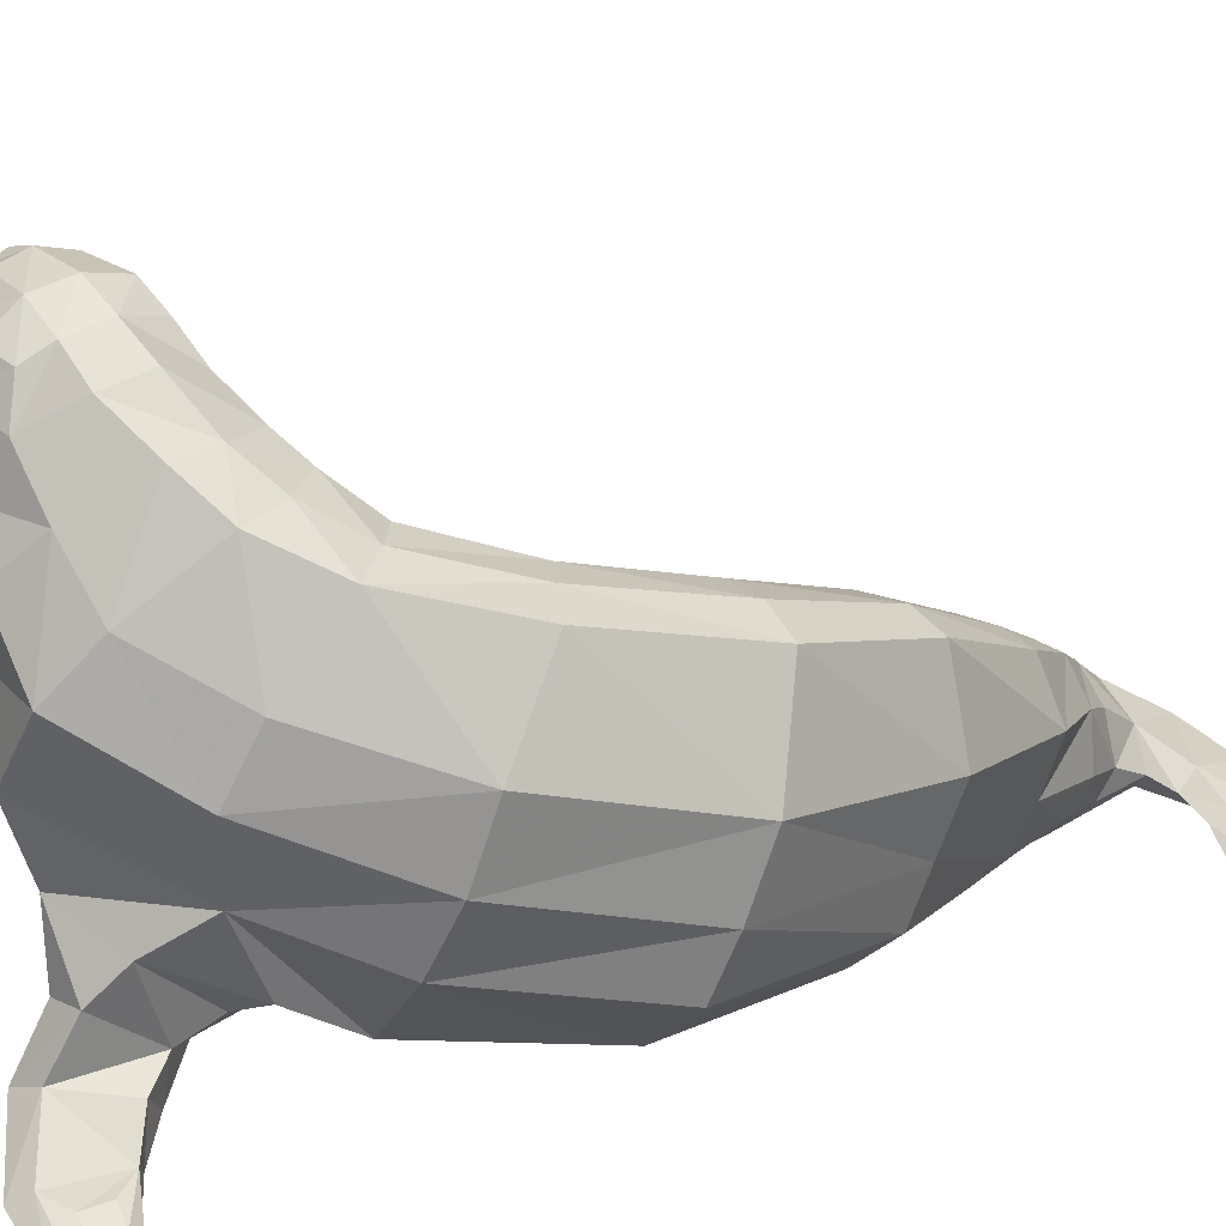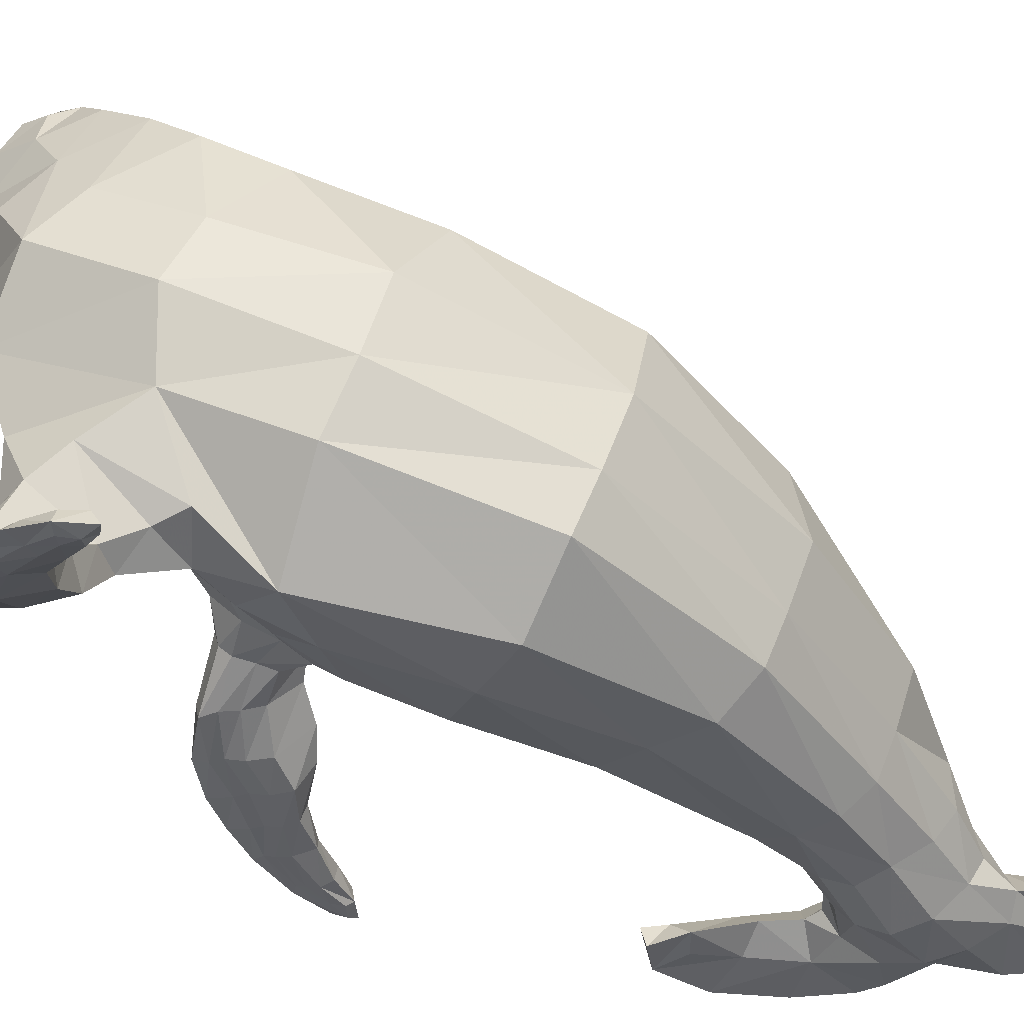
<metadata>
{"format":"obj","ext":"obj","renderer":"f3d","projection":"perspective","resolution":1024,"background":"white","views":[{"elev":25.9,"azim":-136.0,"up":"+Y"},{"elev":-28.6,"azim":-132.2,"up":"+Y"}]}
</metadata>
<code>
v 0.7629 0.5832 -0.2328
v 0.7919 0.5548 -0.2339
v 0.7588 0.5447 -0.2796
v 0.7348 0.575 -0.2644
v 0.7826 0.5952 -0.1647
v 0.8223 0.5651 -0.159
v 0.8119 0.5616 -0.1981
v 0.7771 0.5914 -0.2024
v 0.7207 0.5334 -0.3179
v 0.6936 0.5815 -0.3034
v 0.6555 0.5023 -0.3488
v 0.6211 0.5694 -0.3406
v 0.8198 0.5188 -0.198
v 0.7998 0.506 -0.2368
v 0.8083 0.4915 -0.1957
v 0.7978 0.4916 -0.222
v 0.7874 0.4767 -0.2322
v 0.8039 0.4752 -0.1971
v 0.7795 0.4953 -0.2692
v 0.7455 0.4731 -0.2977
v 0.6885 0.4312 -0.3162
v 0.8271 0.5232 -0.159
v 0.809 0.4914 -0.1629
v 0.805 0.4753 -0.1649
v 0.7607 0.4482 -0.2477
v 0.7266 0.4261 -0.256
v 0.7796 0.4451 -0.171
v 0.7784 0.4444 -0.2022
v 0.7529 0.4319 -0.2098
v 0.7498 0.4288 -0.1778
v 0.6002 0.4689 -0.3642
v 0.6475 0.3972 -0.3345
v 0.7432 0.5766 -0.1066
v 0.7036 0.5622 -0.09039
v 0.7189 0.5307 -0.07765
v 0.7667 0.547 -0.103
v 0.772 0.5904 -0.1346
v 0.8038 0.5598 -0.128
v 0.6729 0.5155 -0.06111
v 0.6565 0.5515 -0.0659
v 0.599 0.5186 -0.05658
v 0.6225 0.4785 -0.06191
v 0.809 0.5189 -0.127
v 0.7698 0.5036 -0.09954
v 0.7959 0.4892 -0.1367
v 0.7777 0.4863 -0.1148
v 0.7649 0.4723 -0.114
v 0.7901 0.4742 -0.1408
v 0.7433 0.4904 -0.08333
v 0.7042 0.4682 -0.07356
v 0.6676 0.4308 -0.08827
v 0.7356 0.4452 -0.1112
v 0.7089 0.4285 -0.1137
v 0.7663 0.4454 -0.1467
v 0.7432 0.4314 -0.1473
v 0.5868 0.4302 -0.07542
v 0.6279 0.3922 -0.1036
v 0.3954 -0.05646 -0.3964
v 0.4573 -0.06777 -0.3905
v 0.4674 -0.1619 -0.4472
v 0.4171 -0.143 -0.4387
v 0.3818 -0.2365 -0.5268
v 0.3541 -0.2137 -0.5049
v 0.2552 -0.2435 -0.5361
v 0.2584 -0.2639 -0.5597
v 0.1663 -0.2786 -0.565
v 0.1658 -0.2586 -0.5433
v 0.2451 -0.2416 -0.447
v 0.2444 -0.228 -0.4682
v 0.1554 -0.2487 -0.4798
v 0.1575 -0.2644 -0.4657
v 0.3049 -0.2098 -0.4027
v 0.2823 -0.2152 -0.4537
v 0.2984 -0.2188 -0.4941
v 0.2525 -0.2342 -0.5124
v 0.1647 -0.251 -0.5188
v 0.102 -0.2863 -0.5445
v 0.1092 -0.2633 -0.5308
v 0.1047 -0.2613 -0.486
v 0.09911 -0.2795 -0.4787
v 0.115 -0.2569 -0.5093
v 0.08149 -0.2665 -0.5054
v 0.06201 -0.2912 -0.5033
v 0.361 -0.2012 -0.322
v 0.3829 -0.1462 -0.2609
v 0.3587 -0.1289 -0.3064
v 0.3387 -0.1589 -0.3591
v 0.3192 -0.2327 -0.3854
v 0.2553 -0.2562 -0.4444
v 0.1763 -0.2782 -0.4701
v 0.1135 -0.2927 -0.4872
v 0.09521 -0.2982 -0.5065
v 0.1177 -0.2923 -0.5268
v 0.1709 -0.2848 -0.5305
v 0.2502 -0.276 -0.5268
v 0.373 -0.2525 -0.4894
v 0.4921 -0.1951 -0.3986
v 0.4689 -0.099 -0.3248
v 0.1341 -0.2913 -0.5088
v 0.1798 -0.2856 -0.5053
v 0.4509 -0.1971 -0.3501
v 0.4509 -0.1355 -0.2698
v 0.3608 -0.2523 -0.4452
v 0.2601 -0.2743 -0.4936
v 0.3581 0.000883 -0.3523
v 0.4798 0.04724 -0.3769
v 0.4493 -0.03391 -0.2661
v 0.4082 -0.08999 -0.2101
v 0.3293 -0.09499 -0.2496
v 0.3515 -0.1165 -0.1678
v 0.7317 -0.2462 0.3868
v 0.7296 -0.2709 0.3792
v 0.7514 -0.2817 0.4345
v 0.7551 -0.2595 0.4327
v 0.7989 -0.2602 0.4344
v 0.8095 -0.2814 0.4392
v 0.8124 -0.2676 0.3717
v 0.8011 -0.2466 0.3801
v 0.7704 -0.2535 0.4278
v 0.7531 -0.2409 0.3892
v 0.7813 -0.2681 0.4565
v 0.7837 -0.2875 0.4694
v 0.7882 -0.2884 0.4223
v 0.7872 -0.2688 0.3568
v 0.7781 -0.2959 0.4441
v 0.7582 -0.2896 0.4239
v 0.7504 -0.2777 0.3714
v 0.7735 -0.2855 0.4066
v 0.7716 -0.2729 0.3616
v 0.7241 -0.2594 0.2987
v 0.7465 -0.2563 0.2863
v 0.7004 -0.2478 0.3237
v 0.7028 -0.2326 0.3275
v 0.7262 -0.2222 0.3278
v 0.7964 -0.2455 0.2855
v 0.7759 -0.2248 0.3009
v 0.764 -0.2522 0.279
v 0.6994 -0.2419 0.2284
v 0.724 -0.2397 0.2227
v 0.6814 -0.2434 0.247
v 0.664 -0.2358 0.2626
v 0.6554 -0.2112 0.2685
v 0.685 -0.1973 0.2647
v 0.7692 -0.2269 0.2168
v 0.7465 -0.2037 0.2346
v 0.6119 -0.2225 0.2115
v 0.6391 -0.2269 0.1895
v 0.5949 -0.1782 0.2351
v 0.6414 -0.1694 0.2185
v 0.7133 -0.1821 0.1726
v 0.7365 -0.2101 0.1546
v 0.6858 -0.222 0.163
v 0.6589 -0.2233 0.1691
v 0.6152 -0.2024 0.1284
v 0.6355 -0.1988 0.1079
v 0.5843 -0.1999 0.1531
v 0.556 -0.1459 0.201
v 0.6016 -0.1361 0.1831
v 0.6683 -0.1486 0.1129
v 0.6888 -0.1863 0.09202
v 0.6606 -0.1981 0.1012
v 0.5624 -0.162 0.07671
v 0.5811 -0.1647 0.05319
v 0.539 -0.1542 0.1023
v 0.5217 -0.1109 0.1491
v 0.5583 -0.09144 0.1388
v 0.6137 -0.1069 0.07469
v 0.62 -0.144 0.04508
v 0.6067 -0.1694 0.03947
v 0.499 -0.1234 0.05132
v 0.5159 -0.1162 0.02302
v 0.4864 -0.1309 0.07982
v 0.4875 -0.08733 0.1277
v 0.5172 -0.04127 0.114
v 0.5421 -0.04308 0.04482
v 0.542 -0.07395 0.01278
v 0.5289 -0.101 0.009869
v 0.3039 -0.1733 1.183
v 0.2843 -0.1512 1.144
v 0.2399 -0.1754 1.175
v 0.2885 -0.1944 1.21
v 0.2705 -0.2362 1.245
v 0.2891 -0.2219 1.219
v 0.3076 -0.2548 1.174
v 0.3147 -0.2359 1.199
v 0.2524 -0.1082 1.081
v 0.2103 -0.1144 1.091
v 0.1696 -0.2149 1.165
v 0.1621 -0.1591 1.086
v 0.1945 -0.2515 1.282
v 0.07815 -0.2499 1.179
v 0.0755 -0.2778 1.279
v 0.1292 -0.2298 1.073
v 0.1238 -0.2633 1.135
v 0.07737 -0.2752 1.142
v -0.1266 -0.3177 1.139
v -0.09553 -0.308 1.158
v -0.05284 -0.2937 1.114
v -0.1082 -0.3145 1.084
v -0.04738 -0.3137 1.089
v -0.1071 -0.3392 1.073
v -0.1236 -0.3399 1.137
v 0.01296 -0.2882 1.122
v 0.004563 -0.2713 1.152
v -0.03961 -0.3019 1.235
v -0.07132 -0.3307 1.249
v 0.06175 -0.3225 1.308
v 0.2039 -0.3022 1.308
v 0.2721 -0.3029 1.255
v 0.3046 -0.2848 1.164
v -0.06358 -0.355 1.235
v 0.06302 -0.3494 1.288
v 0.1805 -0.3353 1.269
v -0.07486 -0.3466 1.135
v -0.01614 -0.3337 1.184
v 0.08291 -0.3277 1.208
v 0.2392 -0.3335 1.231
v 0.333 -0.2209 1.262
v 0.3385 -0.211 1.255
v 0.3287 -0.2253 1.257
v 0.3402 -0.2328 1.258
v 0.3454 -0.2254 1.27
v 0.3556 -0.2189 1.259
v 0.3541 -0.2322 1.252
v 0.3378 -0.169 1.134
v 0.292 -0.1143 1.062
v 0.3342 -0.1905 1.184
v 0.3487 -0.2202 1.199
v 0.3845 -0.2334 1.199
v 0.3881 -0.2967 1.195
v 0.4715 -0.2909 1.195
v 0.4521 -0.2396 1.183
v 0.3783 -0.1961 1.081
v 0.3362 -0.1734 1.022
v 0.5346 -0.2475 1.11
v 0.4563 -0.2206 1.042
v 0.566 -0.2536 0.9992
v 0.5012 -0.2374 0.9625
v 0.5881 -0.2632 0.9116
v 0.5441 -0.2655 0.857
v 0.5618 -0.278 1.124
v 0.6166 -0.2821 1.007
v 0.6196 -0.2738 0.8898
v 0.5438 -0.3161 1.106
v 0.4644 -0.3159 1.165
v 0.6044 -0.3181 0.9983
v 0.4208 -0.2528 1.011
v 0.3902 -0.2454 1.016
v 0.4644 -0.2562 0.9604
v 0.564 -0.2754 0.8158
v 0.5047 -0.2882 0.8601
v 0.6113 -0.3088 0.886
v 0.5483 -0.3093 0.8131
v 0.5417 -0.3019 0.8951
v 0.5161 -0.2929 0.9778
v 0.4533 -0.2987 1.057
v 0.3018 -0.317 1.157
v 0.3964 -0.3257 1.152
v 0.3152 -0.1087 0.9196
v 0.2419 -0.03899 0.9502
v 0.1964 -0.03018 0.9685
v 0.1556 -0.04376 0.9863
v 0.1156 -0.1106 0.9943
v 0.09458 -0.1939 0.979
v 0.2884 -0.3094 0.9701
v 0.232 -0.3391 0.9813
v 0.2004 -0.3041 0.8747
v 0.2576 -0.2757 0.8671
v -0.009121 -0.1706 0.4863
v 0.05617 -0.2349 0.462
v 0.107 -0.2665 0.7481
v 0.06781 -0.2188 0.782
v 0.04742 -0.1424 0.8039
v -0.02156 -0.08458 0.5202
v 0.02028 0.1683 0.5815
v -0.04293 0.02394 0.5531
v 0.02789 -0.04721 0.8263
v 0.08092 0.04374 0.8274
v 0.07708 0.193 0.5784
v 0.1292 0.06288 0.8167
v 0.1486 0.1913 0.566
v 0.1865 0.06416 0.8051
v 0.284 0.07057 0.5227
v 0.2942 -0.01269 0.7707
v 0.261 -0.2348 0.443
v 0.3546 -0.1372 0.4509
v 0.3079 -0.1946 0.7247
v 0.2504 -0.2584 0.7316
v 0.1657 -0.2393 0.4425
v 0.1793 -0.2758 0.7361
v 0.08788 -0.2141 0.1512
v 0.2074 -0.2283 0.1803
v -0.02098 -0.1099 0.1338
v -0.04516 -0.01426 0.1647
v 0.003535 0.2661 0.3004
v -0.05927 0.1073 0.2095
v 0.07437 0.2878 0.3251
v 0.1481 0.285 0.3372
v 0.2934 0.1374 0.3085
v 0.3075 -0.2184 0.2216
v 0.3831 -0.109 0.2715
v 0.2563 -0.1634 -0.1042
v 0.3094 -0.1845 0.004652
v 0.1294 -0.01834 -0.1484
v 0.08201 0.09223 -0.126
v 0.09379 0.3527 0.03245
v 0.06 0.2177 -0.09148
v 0.1568 0.3612 0.08704
v 0.2121 0.3531 0.135
v 0.3382 0.2025 0.1644
v 0.3704 -0.1788 0.09755
v 0.4329 -0.1182 0.03959
v 0.4608 -0.09402 -0.005116
v 0.421 -0.1421 0.08414
v 0.4462 -0.08001 0.1465
v 0.4757 0.002465 0.1169
v 0.5126 0.04671 0.03657
v 0.5184 0.001665 -0.01262
v 0.4973 -0.05164 -0.03191
v 0.4216 -0.0927 0.1891
v 0.3556 -0.2269 0.9849
v 0.3787 -0.2841 1.039
v 0.3302 -0.2702 0.9761
v 0.3354 -0.1817 0.8892
v 0.3016 -0.2378 0.8735
v 0.3369 -0.3272 1.074
v 0.266 -0.3434 1.091
v 0.2105 -0.3313 1.121
v 0.1561 -0.2987 1.154
v 0.1815 -0.3216 1.014
v 0.1385 -0.273 1.047
v 0.1097 -0.2466 0.9418
v 0.1467 -0.2871 0.8915
v 0.3352 -0.09322 0.7329
v 0.3471 -0.02746 0.4842
v 0.3519 0.008203 0.2813
v 0.3951 0.04551 0.1504
v 0.399 0.3015 0.03795
v 0.4769 0.1452 0.03294
v 0.5259 0.1015 -0.06817
v 0.4924 -0.01797 -0.0795
v 0.3003 0.422 -0.01739
v 0.4355 -0.07984 -0.05122
v 0.4036 -0.131 0.005701
v 0.2531 0.4282 -0.07412
v 0.2087 0.4228 -0.1466
v 0.3786 0.5386 -0.1744
v 0.4578 0.6058 -0.191
v 0.4683 0.5966 -0.2721
v 0.3777 0.5417 -0.2561
v 0.298 0.4844 -0.2295
v 0.3159 0.4865 -0.1432
v 0.3587 0.4815 -0.06749
v 0.4098 0.5201 -0.08776
v 0.4449 0.3871 -0.02126
v 0.4858 0.4337 -0.05229
v 0.4966 0.2698 -0.02356
v 0.537 0.3586 -0.06212
v 0.7483 0.6263 -0.1301
v 0.7589 0.6359 -0.1672
v 0.7174 0.6473 -0.1246
v 0.7259 0.6627 -0.1726
v 0.7531 0.6283 -0.2118
v 0.722 0.6498 -0.2268
v 0.5384 0.4799 -0.06697
v 0.7348 0.603 -0.1053
v 0.707 0.6063 -0.08899
v 0.661 0.6053 -0.07714
v 0.6699 0.6587 -0.1203
v 0.678 0.6777 -0.1778
v 0.7483 0.6126 -0.2377
v 0.7255 0.6176 -0.2617
v 0.6869 0.6247 -0.2828
v 0.6823 0.6657 -0.2368
v 0.4815 0.5698 -0.1042
v 0.5905 0.5902 -0.06776
v 0.5556 0.5638 -0.07263
v 0.5295 0.6194 -0.1139
v 0.5864 0.6519 -0.1135
v 0.5901 0.6723 -0.1841
v 0.5227 0.6445 -0.1915
v 0.5929 0.6673 -0.2578
v 0.5302 0.6371 -0.2655
v 0.6051 0.6258 -0.3119
v 0.5302 0.5499 -0.3362
v 0.5492 0.6131 -0.3081
v 0.456 0.4722 -0.346
v 0.5194 0.4034 -0.3933
v 0.37 0.385 -0.3486
v 0.4193 0.2997 -0.4131
v 0.2276 0.3063 -0.2638
v 0.2527 0.2022 -0.3139
v 0.2796 0.0682 -0.29
v 0.5008 0.1719 -0.4101
v 0.5794 0.3036 -0.374
v 0.54 0.1975 -0.09013
v 0.5797 0.3146 -0.1053
v 0.7176 0.4131 -0.1802
v 0.6919 0.3958 -0.1914
v 0.6609 0.3584 -0.2065
v 0.6185 0.2701 -0.2179
v 0.5687 0.1637 -0.2188
v 0.507 0.06374 -0.2039
v 0.4662 -0.01137 -0.1756
v 0.4168 -0.07096 -0.1351
v 0.3696 -0.1329 -0.08382
v 0.2817 -0.07651 -0.2238
g Final001
f 1 2 3 4
f 5 6 7 8
f 9 10 4 3
f 11 12 10 9
f 13 14 2 7
f 15 16 14 13
f 17 16 15 18
f 19 3 2 14
f 9 3 19 20
f 21 11 9 20
f 8 7 2 1
f 22 13 7 6
f 23 15 13 22
f 24 18 15 23
f 17 19 14 16
f 25 20 19 17
f 26 21 20 25
f 24 27 28 18
f 28 25 17 18
f 29 26 25 28
f 29 28 27 30
f 31 11 21 32
f 33 34 35 36
f 5 37 38 6
f 39 35 34 40
f 40 41 42 39
f 43 38 36 44
f 45 43 44 46
f 47 48 45 46
f 49 44 36 35
f 39 50 49 35
f 50 39 42 51
f 37 33 36 38
f 22 6 38 43
f 23 22 43 45
f 24 23 45 48
f 47 46 44 49
f 52 47 49 50
f 50 51 53 52
f 24 48 54 27
f 54 48 47 52
f 52 53 55 54
f 27 54 55 30
f 56 57 51 42
f 58 59 60 61
f 62 63 61 60
f 64 65 66 67
f 65 64 63 62
f 68 69 70 71
f 72 73 69 68
f 73 74 75 69
f 63 64 75 74
f 69 75 76 70
f 76 75 64 67
f 67 66 77 78
f 79 80 71 70
f 81 79 70 76
f 78 81 76 67
f 81 78 82 79
f 82 78 77 83
f 80 79 82 83
f 84 85 86 87
f 88 84 87 72
f 72 68 89 88
f 68 71 90 89
f 91 90 71 80
f 92 91 80 83
f 77 93 92 83
f 77 66 94 93
f 94 66 65 95
f 62 96 95 65
f 62 60 97 96
f 98 97 60 59
f 92 93 99 91
f 94 100 99 93
f 90 91 99 100
f 101 97 98 102
f 84 101 102 85
f 97 101 103 96
f 88 103 101 84
f 96 103 104 95
f 89 104 103 88
f 95 104 100 94
f 90 100 104 89
f 58 105 106 59
f 107 98 59 106
f 108 102 98 107
f 109 86 85 110
f 108 110 85 102
f 111 112 113 114
f 115 116 117 118
f 119 115 118 120
f 114 119 120 111
f 119 114 121 115
f 121 114 113 122
f 116 115 121 122
f 123 124 117 116
f 125 123 116 122
f 113 126 125 122
f 113 112 127 126
f 125 126 128 123
f 127 129 128 126
f 124 123 128 129
f 130 131 129 127
f 132 130 127 112
f 133 132 112 111
f 134 133 111 120
f 135 136 118 117
f 137 135 117 124
f 131 137 124 129
f 138 139 137 131
f 140 138 131 130
f 141 140 130 132
f 142 141 132 133
f 143 142 133 134
f 144 145 136 135
f 139 144 135 137
f 146 147 140 141
f 148 146 141 142
f 149 148 142 143
f 150 149 143 145
f 151 150 145 144
f 152 151 144 139
f 153 152 139 138
f 147 153 138 140
f 154 155 153 147
f 156 154 147 146
f 157 156 146 148
f 158 157 148 149
f 159 158 149 150
f 160 159 150 151
f 161 160 151 152
f 155 161 152 153
f 162 163 155 154
f 164 162 154 156
f 165 164 156 157
f 166 165 157 158
f 167 166 158 159
f 168 167 159 160
f 169 168 160 161
f 163 169 161 155
f 170 171 163 162
f 172 170 162 164
f 173 172 164 165
f 174 173 165 166
f 175 174 166 167
f 176 175 167 168
f 177 176 168 169
f 171 177 169 163
f 178 179 180 181
f 181 180 182 183
f 184 185 183 182
f 186 187 180 179
f 188 180 187 189
f 180 188 190 182
f 191 192 190 188
f 193 194 188 189
f 195 191 188 194
f 196 197 198 199
f 200 201 199 198
f 202 196 199 201
f 195 203 204 191
f 205 204 198 197
f 205 192 191 204
f 206 205 197 196
f 207 192 205 206
f 190 192 207 208
f 190 208 209 182
f 210 184 182 209
f 211 206 196 202
f 212 207 206 211
f 207 212 213 208
f 200 214 202 201
f 215 214 200 203
f 214 215 211 202
f 216 212 211 215
f 216 215 203 195
f 208 213 217 209
f 218 219 178 181
f 220 218 181 183
f 221 220 183 185
f 219 218 222 223
f 221 222 218 220
f 222 221 224 223
f 186 179 225 226
f 227 225 179 178
f 219 223 227 178
f 228 227 223 224
f 227 228 229 225
f 224 221 185 228
f 230 229 184 210
f 230 231 232 229
f 233 225 229 232
f 233 234 226 225
f 235 236 233 232
f 236 235 237 238
f 239 240 238 237
f 235 232 231 241
f 235 241 242 237
f 243 239 237 242
f 244 241 231 245
f 246 242 241 244
f 247 248 233 236
f 238 249 247 236
f 239 243 250 240
f 251 249 238 240
f 252 243 242 246
f 252 253 250 243
f 240 250 253 251
f 251 253 252 254
f 255 254 252 246
f 251 254 255 249
f 249 255 256 247
f 256 255 246 244
f 210 257 258 230
f 217 257 210 209
f 234 259 260 226
f 260 261 186 226
f 186 261 262 187
f 187 262 263 189
f 263 264 193 189
f 265 266 267 268
f 269 270 271 272
f 272 273 274 269
f 275 276 277 278
f 279 275 278 280
f 281 279 280 282
f 283 281 282 284
f 285 286 287 288
f 289 285 288 290
f 270 289 290 271
f 291 292 289 270
f 293 291 270 269
f 269 274 294 293
f 295 296 276 275
f 297 295 275 279
f 298 297 279 281
f 299 298 281 283
f 300 301 286 285
f 292 300 285 289
f 302 303 292 291
f 304 302 291 293
f 294 305 304 293
f 306 307 296 295
f 308 306 295 297
f 309 308 297 298
f 310 309 298 299
f 303 311 300 292
f 312 313 171 170
f 314 312 170 172
f 315 314 172 173
f 316 315 173 174
f 317 316 174 175
f 318 317 175 176
f 319 318 176 177
f 313 319 177 171
f 320 311 314 315
f 248 321 234 233
f 245 231 230 258
f 256 244 245 258
f 322 323 321 248
f 234 321 324 259
f 325 324 321 323
f 325 323 265 268
f 247 256 322 248
f 256 258 326 322
f 326 258 257 327
f 265 323 322 326
f 327 266 265 326
f 328 327 257 217
f 329 328 217 213
f 216 329 213 212
f 327 328 330 266
f 330 328 329 331
f 216 195 194 329
f 331 329 194 193
f 264 332 331 193
f 331 332 333 330
f 333 267 266 330
f 333 271 290 267
f 290 288 268 267
f 333 332 272 271
f 277 276 274 273
f 274 276 296 294
f 296 307 305 294
f 283 284 334 335
f 336 299 283 335
f 287 286 335 334
f 325 268 288 287
f 324 325 287 334
f 334 284 259 324
f 284 282 260 259
f 282 280 261 260
f 280 278 262 261
f 277 263 262 278
f 263 277 273 264
f 273 272 332 264
f 301 300 311 320
f 315 316 337 320
f 337 310 299 336
f 338 310 337 339
f 316 317 339 337
f 340 339 317 318
f 341 340 318 319
f 310 338 342 309
f 343 341 319 313
f 312 344 343 313
f 344 312 314 311
f 309 342 345 308
f 308 345 346 306
f 347 348 349 350
f 347 350 351 352
f 353 354 347 352
f 355 356 354 353
f 356 355 357 358
f 357 355 338 339
f 355 353 342 338
f 353 352 345 342
f 359 37 5 360
f 361 359 360 362
f 363 360 5 8
f 363 364 362 360
f 365 56 42 41
f 356 358 56 365
f 37 359 366 33
f 33 366 367 34
f 34 367 368 40
f 361 367 366 359
f 368 367 361 369
f 370 369 361 362
f 363 8 1 371
f 372 371 1 4
f 372 364 363 371
f 373 372 4 10
f 372 373 374 364
f 364 374 370 362
f 375 354 356 365
f 376 41 40 368
f 41 376 377 365
f 365 377 378 375
f 379 378 377 376
f 368 369 379 376
f 380 379 369 370
f 379 380 381 378
f 348 347 354 375
f 375 378 381 348
f 382 380 370 374
f 380 382 383 381
f 348 381 383 349
f 373 10 12 384
f 385 349 383 386
f 386 384 12 385
f 31 385 12 11
f 387 385 31 388
f 387 350 349 385
f 386 383 382 384
f 382 374 373 384
f 352 351 346 345
f 350 387 389 351
f 390 389 387 388
f 391 346 351 389
f 392 391 389 390
f 307 306 346 391
f 392 305 307 391
f 134 136 145 143
f 134 120 118 136
f 286 301 336 335
f 320 337 336 301
f 305 392 393 304
f 394 393 392 390
f 31 32 395 388
f 395 394 390 388
f 396 357 339 340
f 357 396 397 358
f 397 57 56 358
f 55 53 398 30
f 29 30 398 26
f 26 398 399 21
f 399 398 53 51
f 400 401 395 32
f 397 401 400 57
f 400 32 21 399
f 57 400 399 51
f 394 395 401 402
f 401 397 396 402
f 403 402 396 340
f 404 403 340 341
f 405 404 341 343
f 406 405 343 344
f 344 311 303 406
f 405 406 110 108
f 404 405 108 107
f 403 404 107 106
f 106 394 402 403
f 106 105 393 394
f 406 303 302 110
f 393 407 302 304
f 407 109 110 302
f 86 109 105 58
f 105 109 407 393
f 61 87 86 58
f 61 63 72 87
f 74 73 72 63
f 198 204 203 200
f 184 229 228 185

</code>
